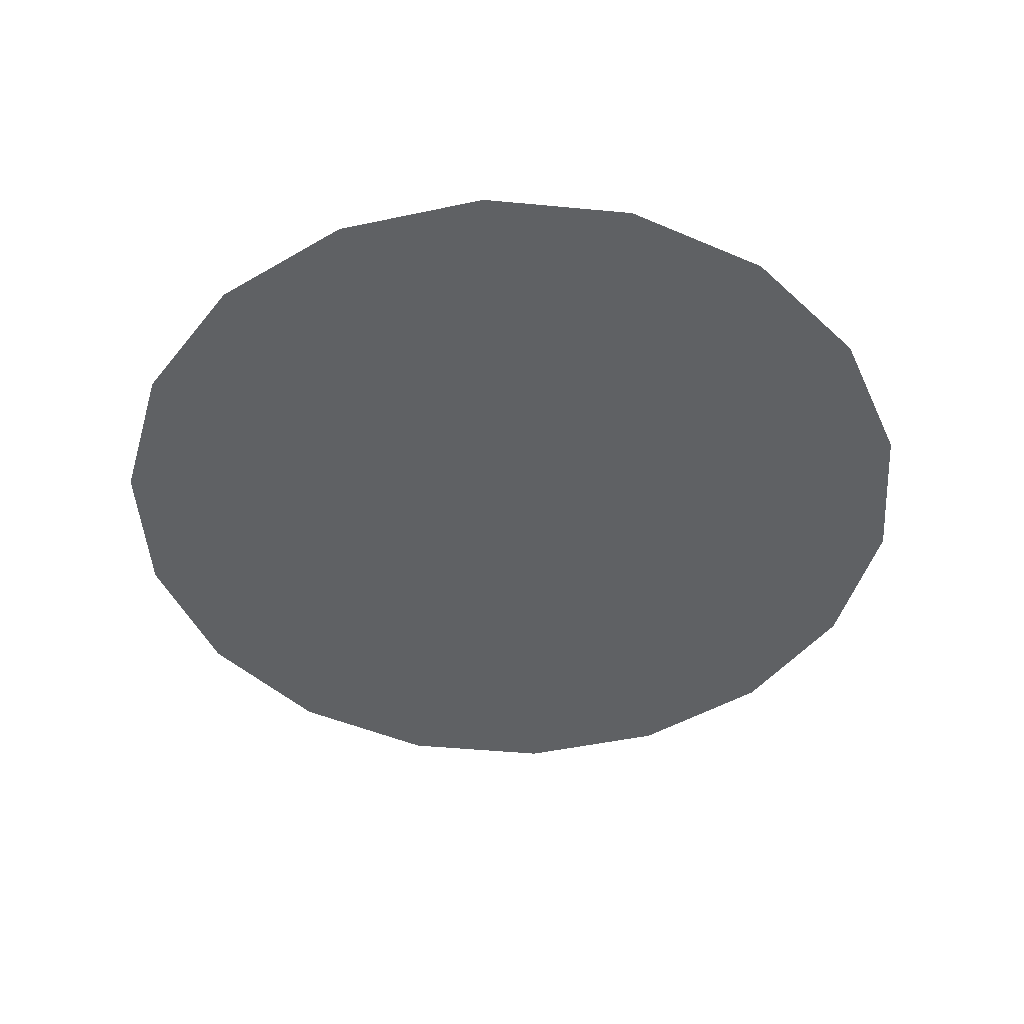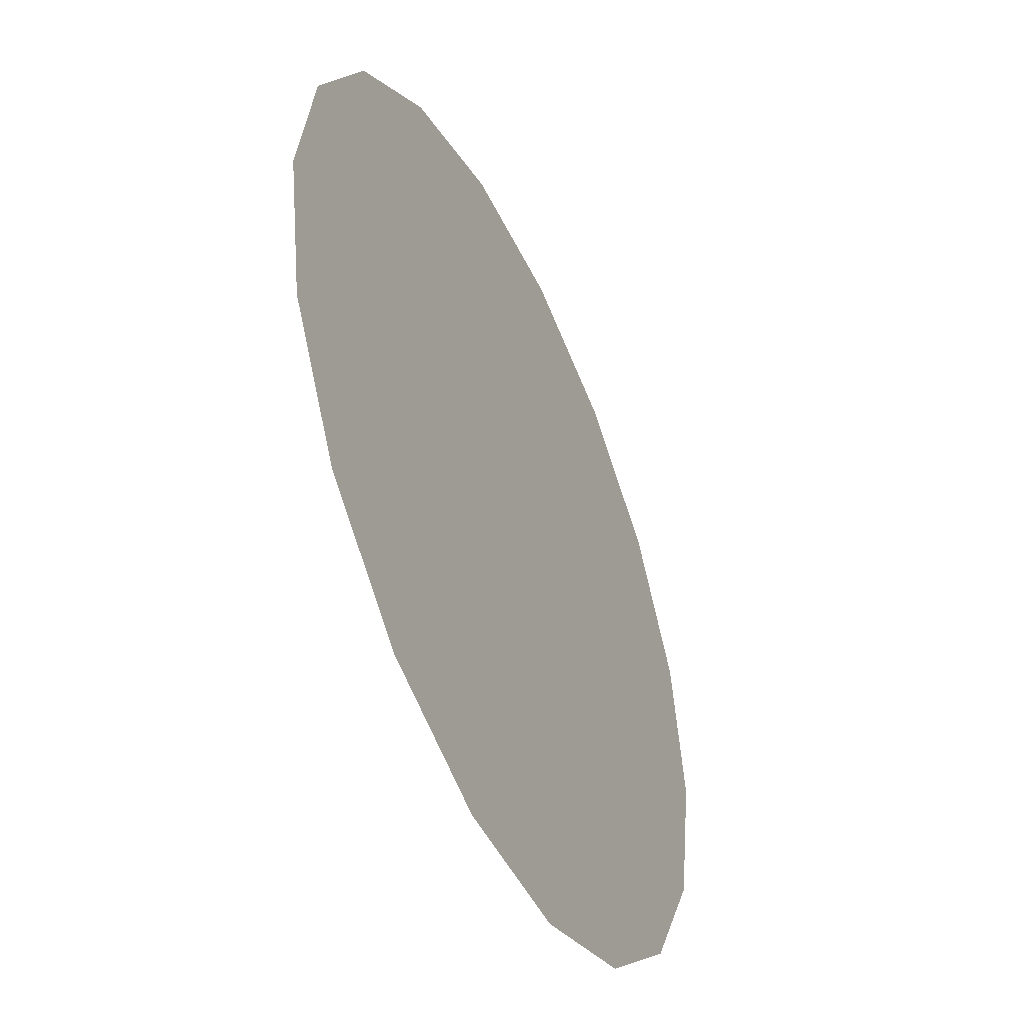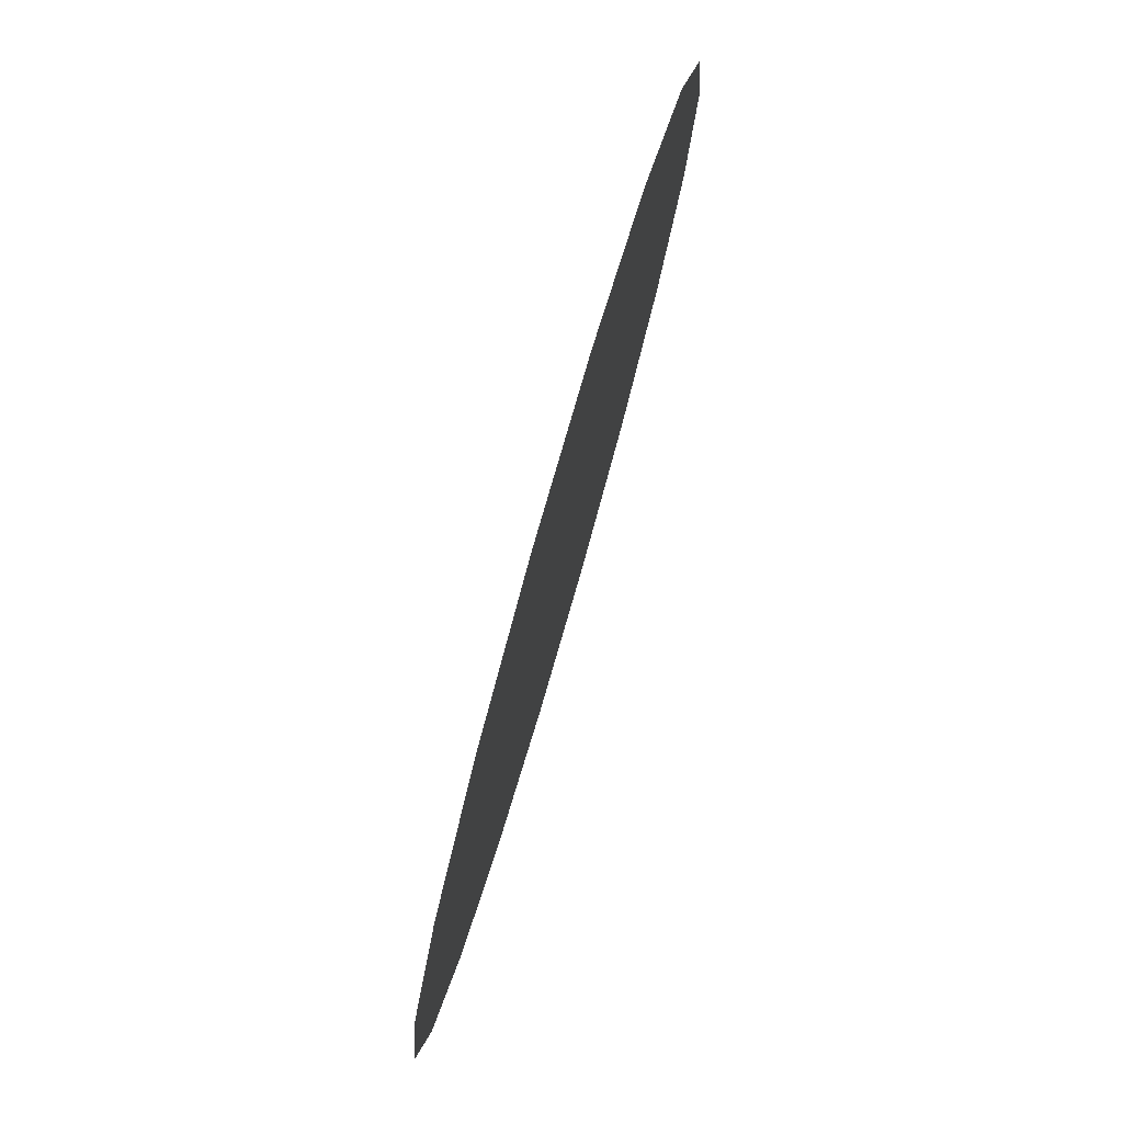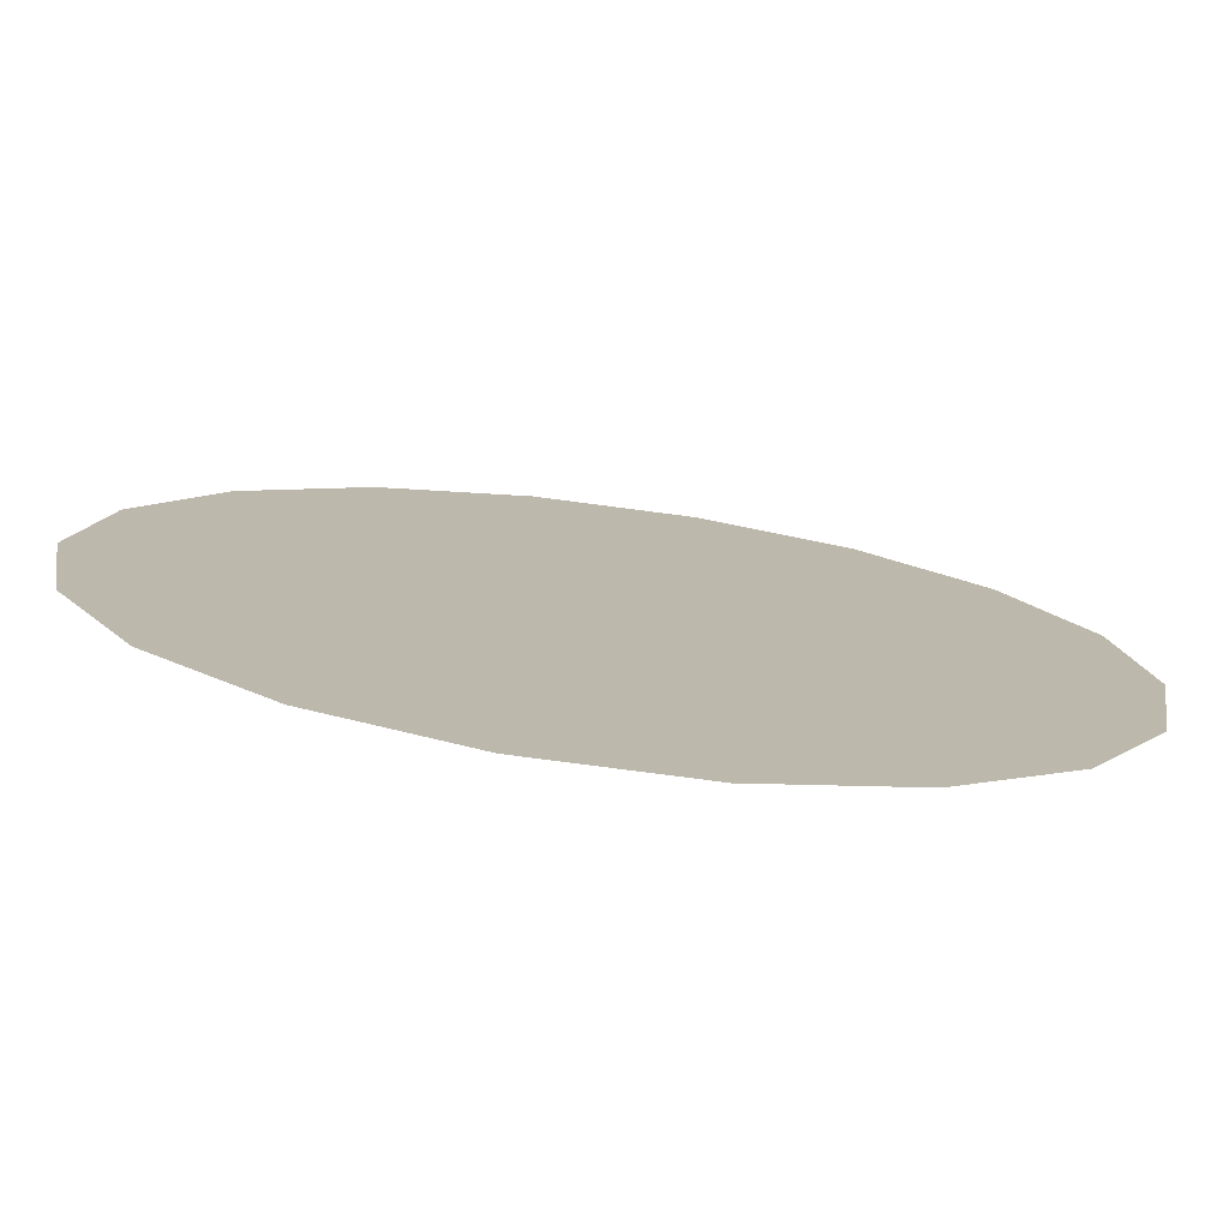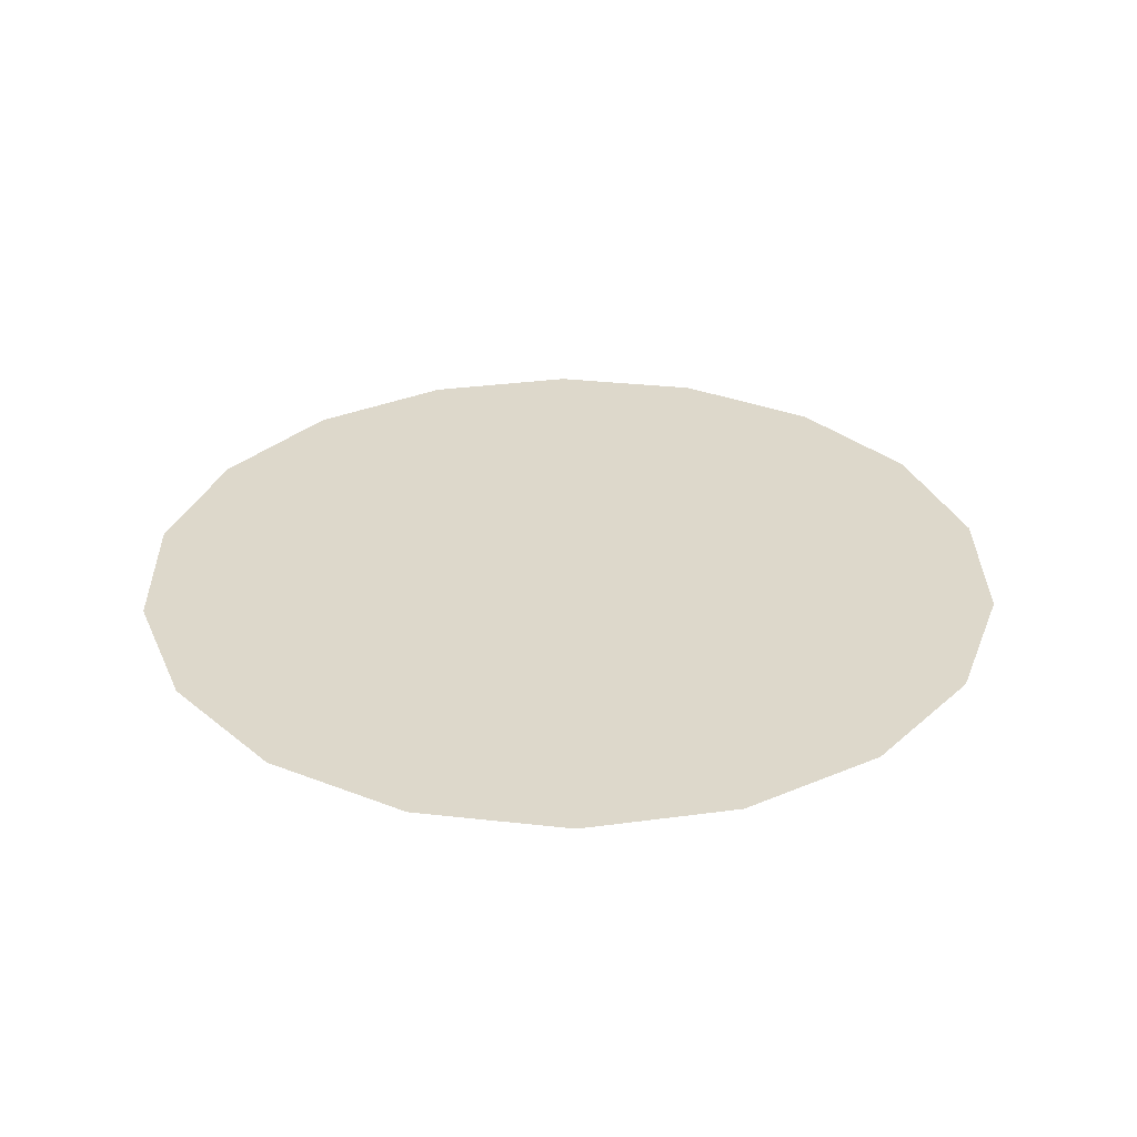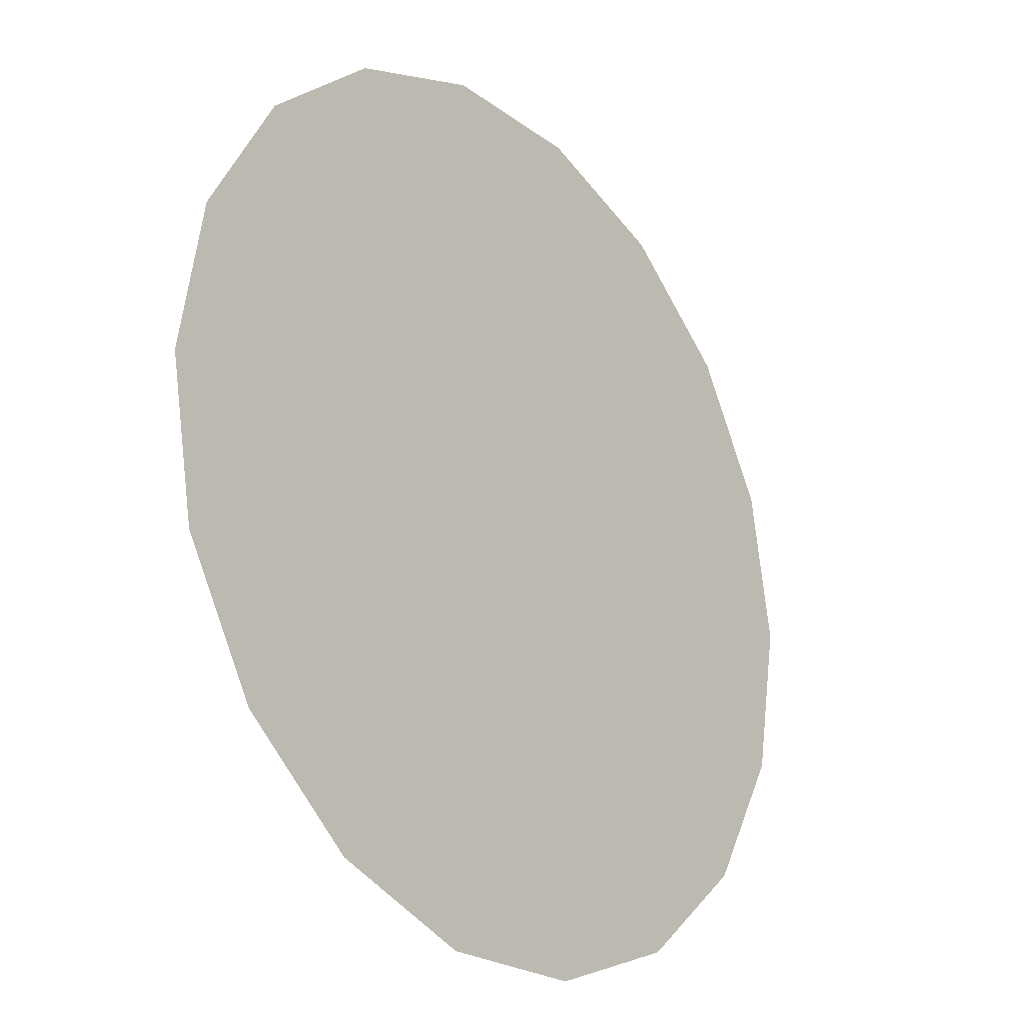
<metadata>
{"format":"obj","ext":"obj","renderer":"f3d","projection":"perspective","resolution":1024,"background":"white","views":[{"elev":-46.2,"azim":133.8,"up":"+Z"},{"elev":-47.3,"azim":114.6,"up":"+Y"},{"elev":79.6,"azim":-73.8,"up":"+Y"},{"elev":-76.7,"azim":-7.5,"up":"+Y"},{"elev":31.5,"azim":-30.9,"up":"+Z"},{"elev":-22.9,"azim":128.9,"up":"+Y"}]}
</metadata>
<code>
g Mesh1 Model
v -0.3352 0.5807 -0
v -0.1164 0.6603 -0
v 0.1164 0.6603 -0
v 0.3352 0.5807 -0
v 0.5136 0.431 -0
v 0.6301 0.2293 -0
v 0.6705 0 -0
v 0.6301 -0.2293 -0
v 0.5136 -0.431 -0
v 0.3352 -0.5807 -0
v 0.1164 -0.6603 -0
v -0.1164 -0.6603 -0
v -0.3352 -0.5807 -0
v -0.5136 -0.431 -0
v -0.6301 -0.2293 -0
v -0.6705 -8.211e-17 -0
v -0.6301 0.2293 -0
v -0.5136 0.431 -0
f 1 2 3 4 5 6 7 8 9 10 11 12 13 14 15 16 17 18
f 18 17 16 15 14 13 12 11 10 9 8 7 6 5 4 3 2 1

</code>
